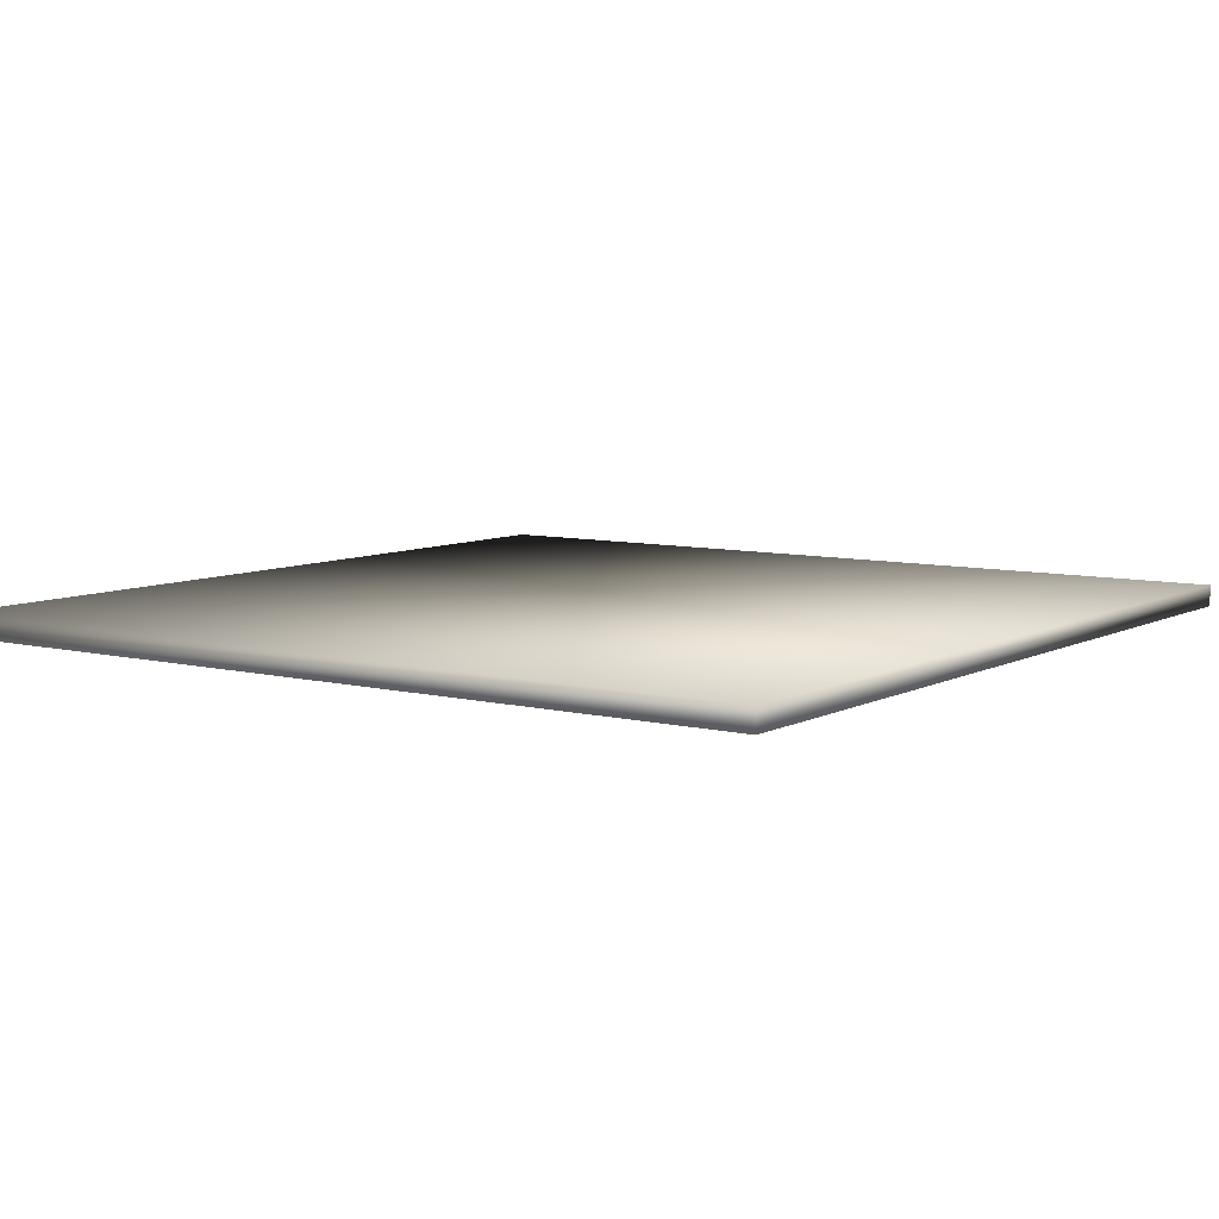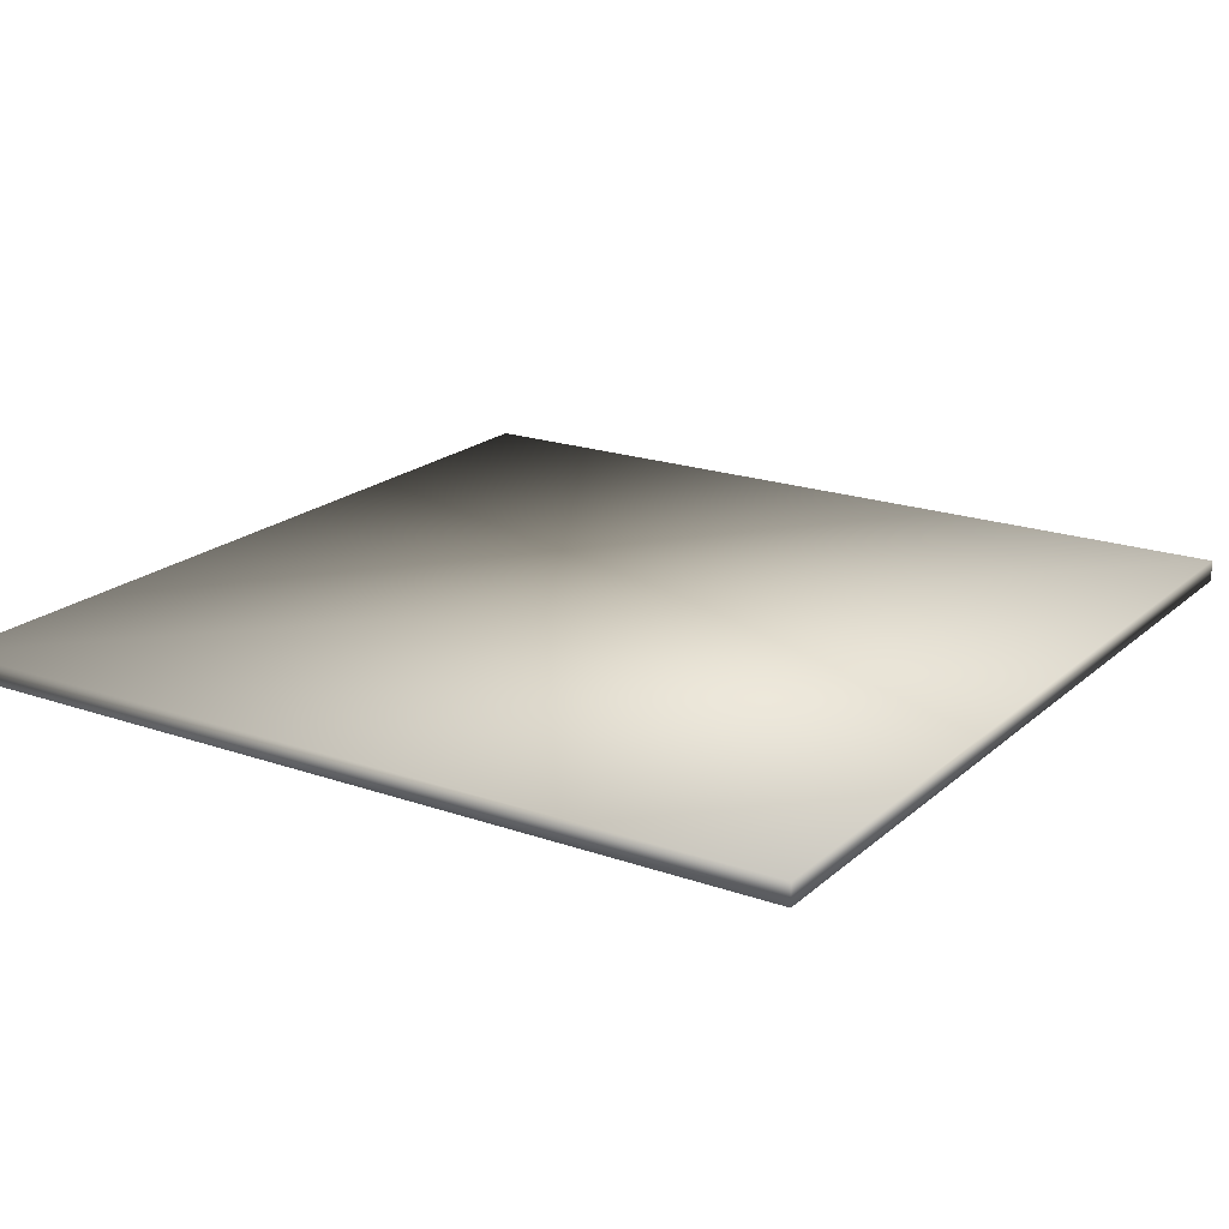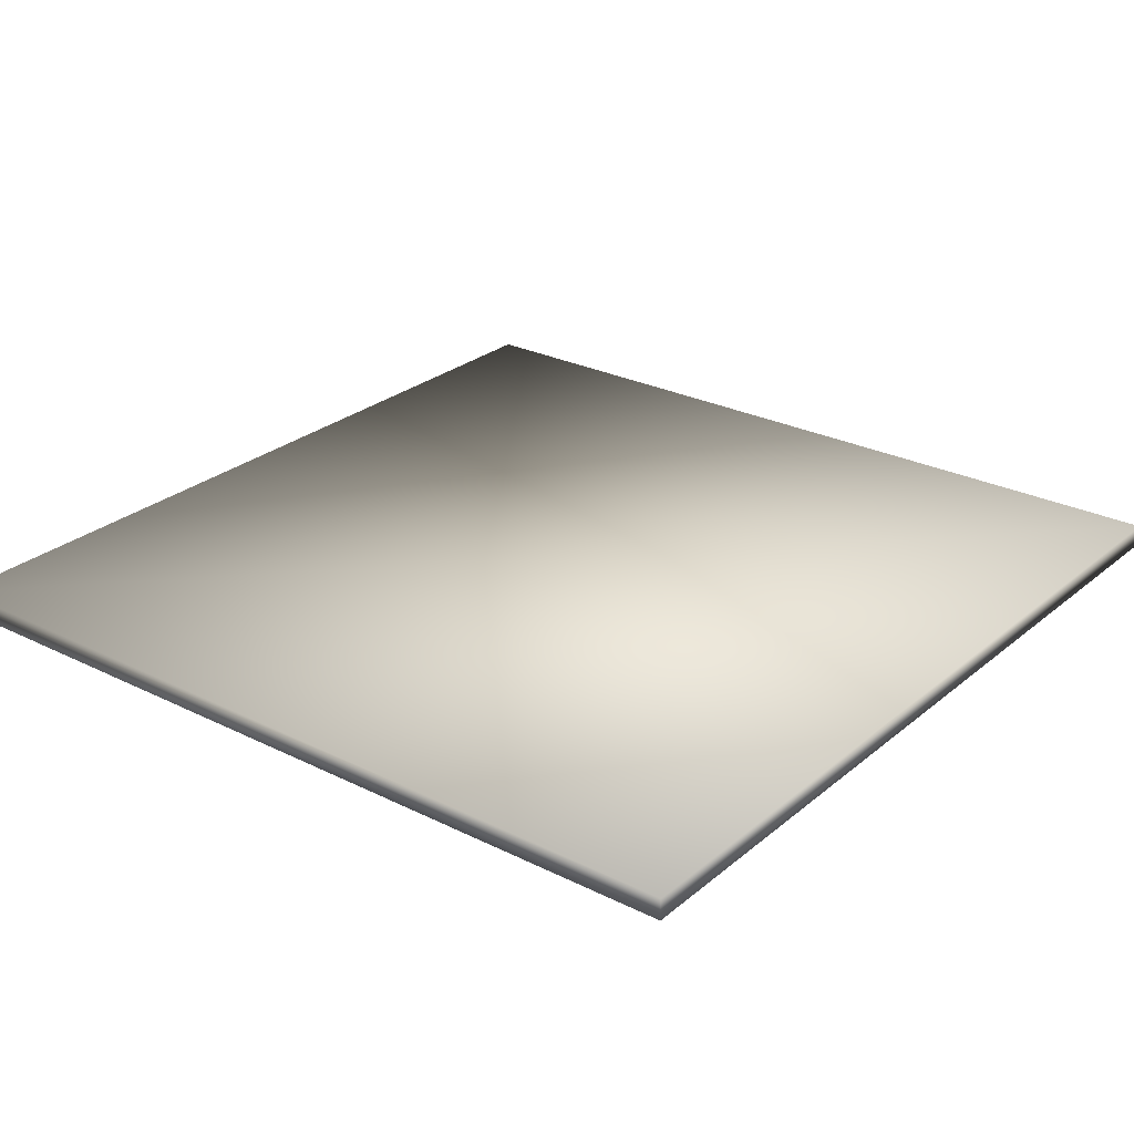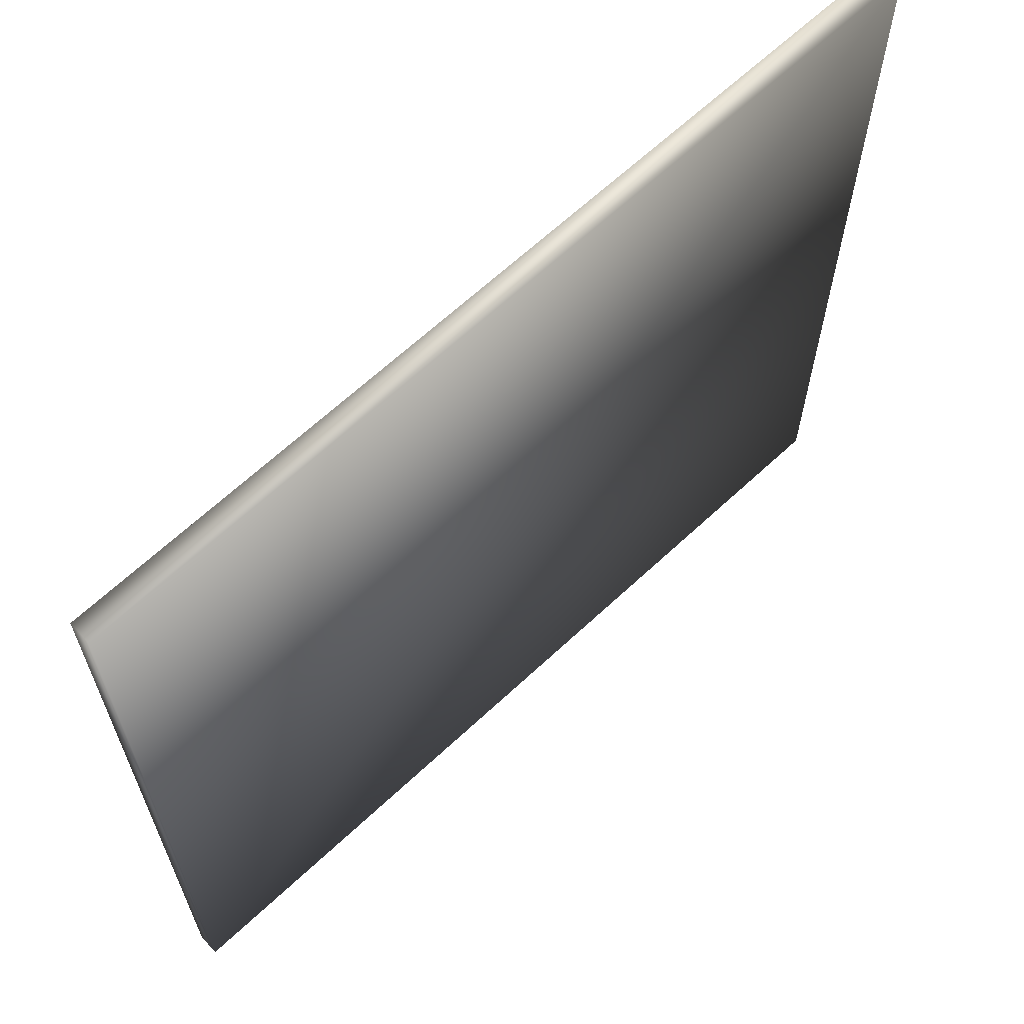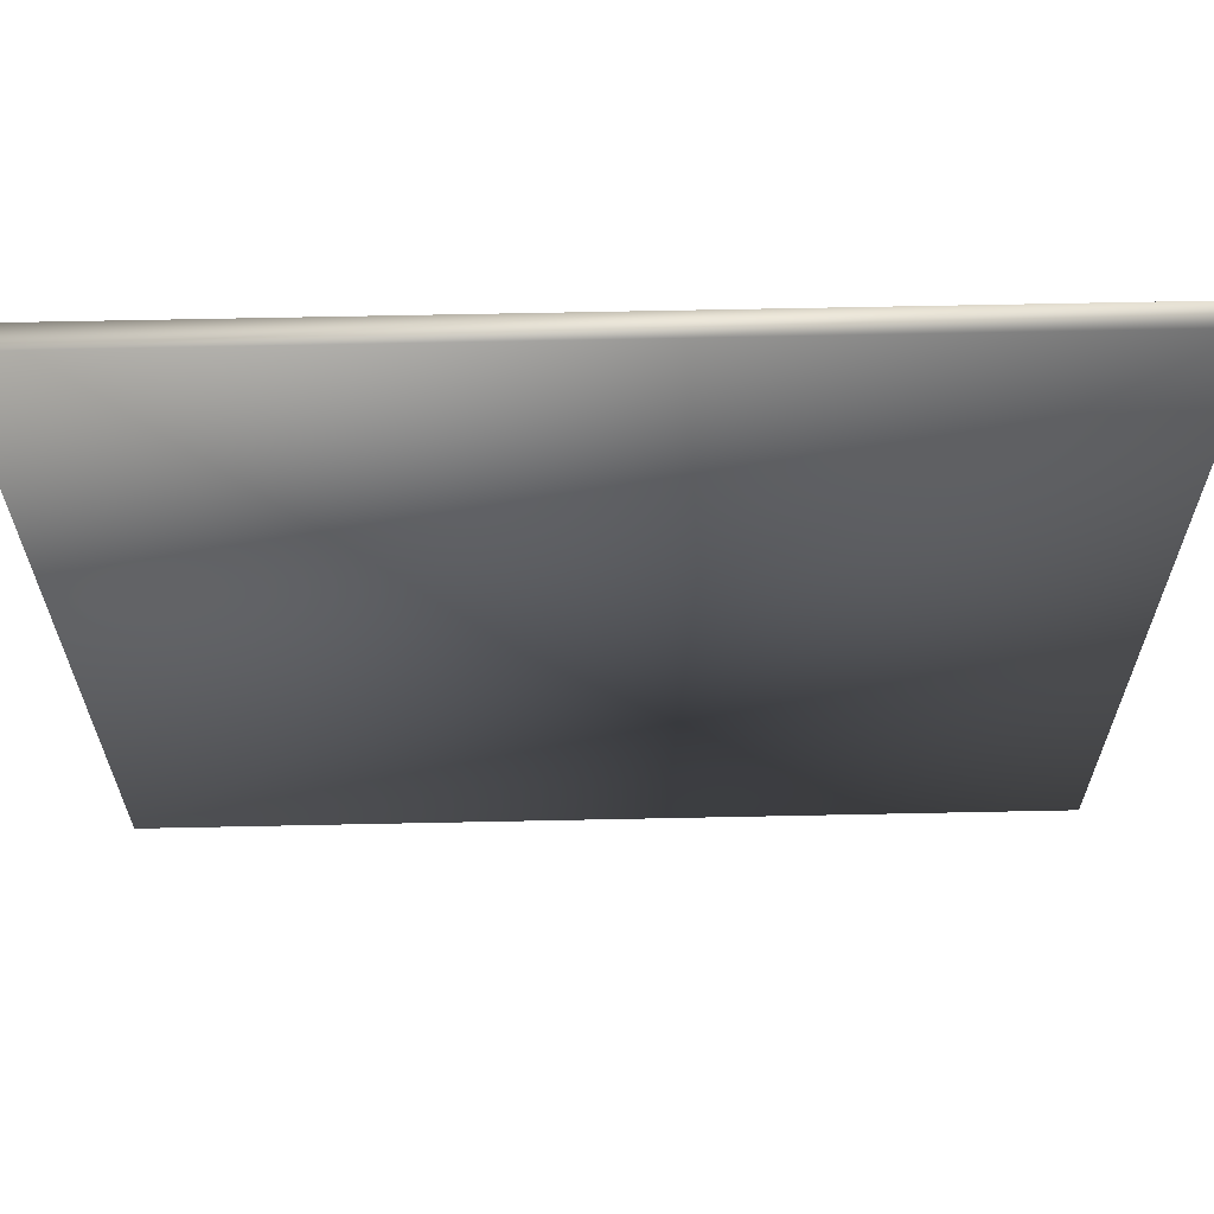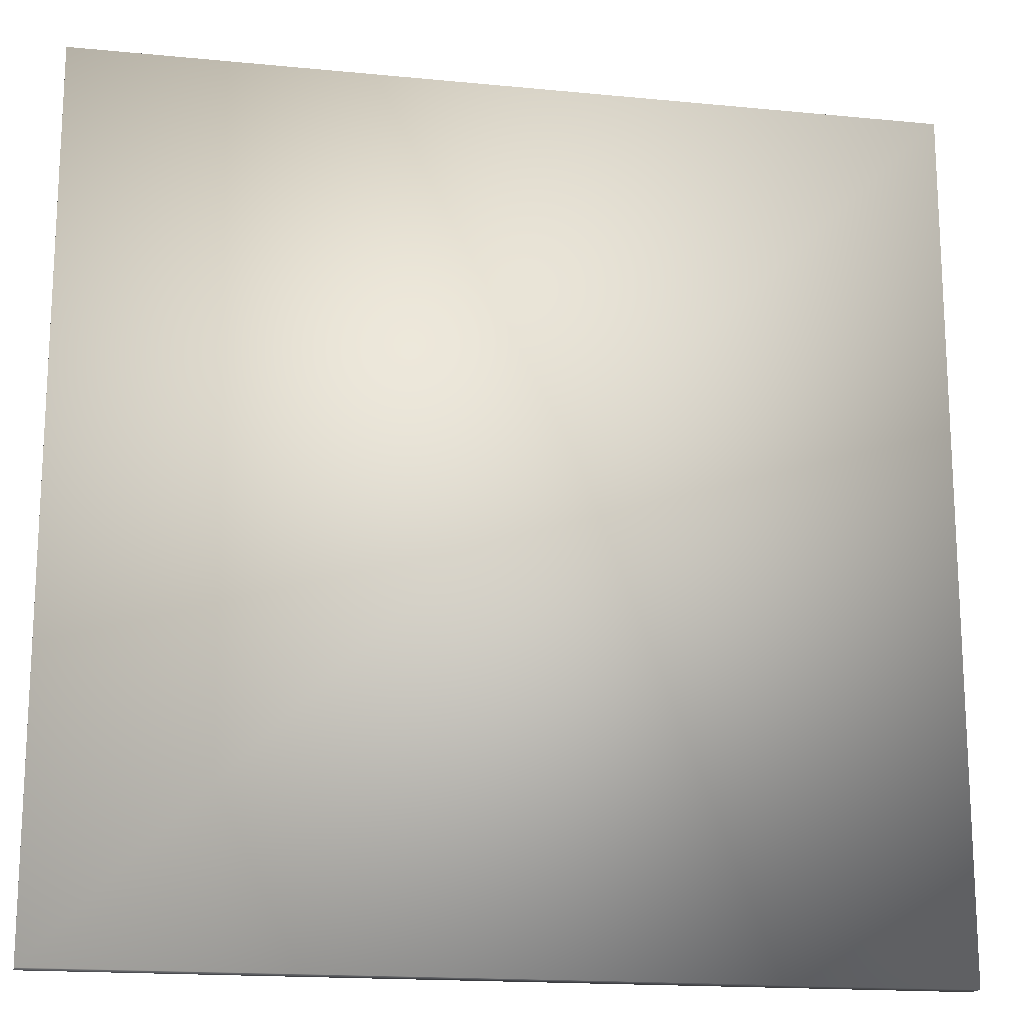
<metadata>
{"format":"obj","ext":"obj","renderer":"f3d","projection":"perspective","resolution":1024,"background":"white","views":[{"elev":7.6,"azim":-144.9,"up":"+Y"},{"elev":19.9,"azim":-147.1,"up":"+Y"},{"elev":26.7,"azim":38.0,"up":"+Y"},{"elev":65.3,"azim":136.8,"up":"+Z"},{"elev":64.7,"azim":-1.2,"up":"+Z"},{"elev":-17.1,"azim":168.9,"up":"+Z"}]}
</metadata>
<code>
v -1.05 9.882 1.05
v 1.05 9.882 1.05
v -1.05 9.934 1.05
v 1.05 9.934 1.05
v -1.05 9.934 -1.05
v 1.05 9.934 -1.05
v -1.05 9.882 -1.05
v 1.05 9.882 -1.05
f 1 2 4
f 1 4 3
f 3 4 6
f 3 6 5
f 5 6 8
f 5 8 7
f 7 8 2
f 7 2 1
f 2 8 6
f 2 6 4
f 7 1 3
f 7 3 5

</code>
